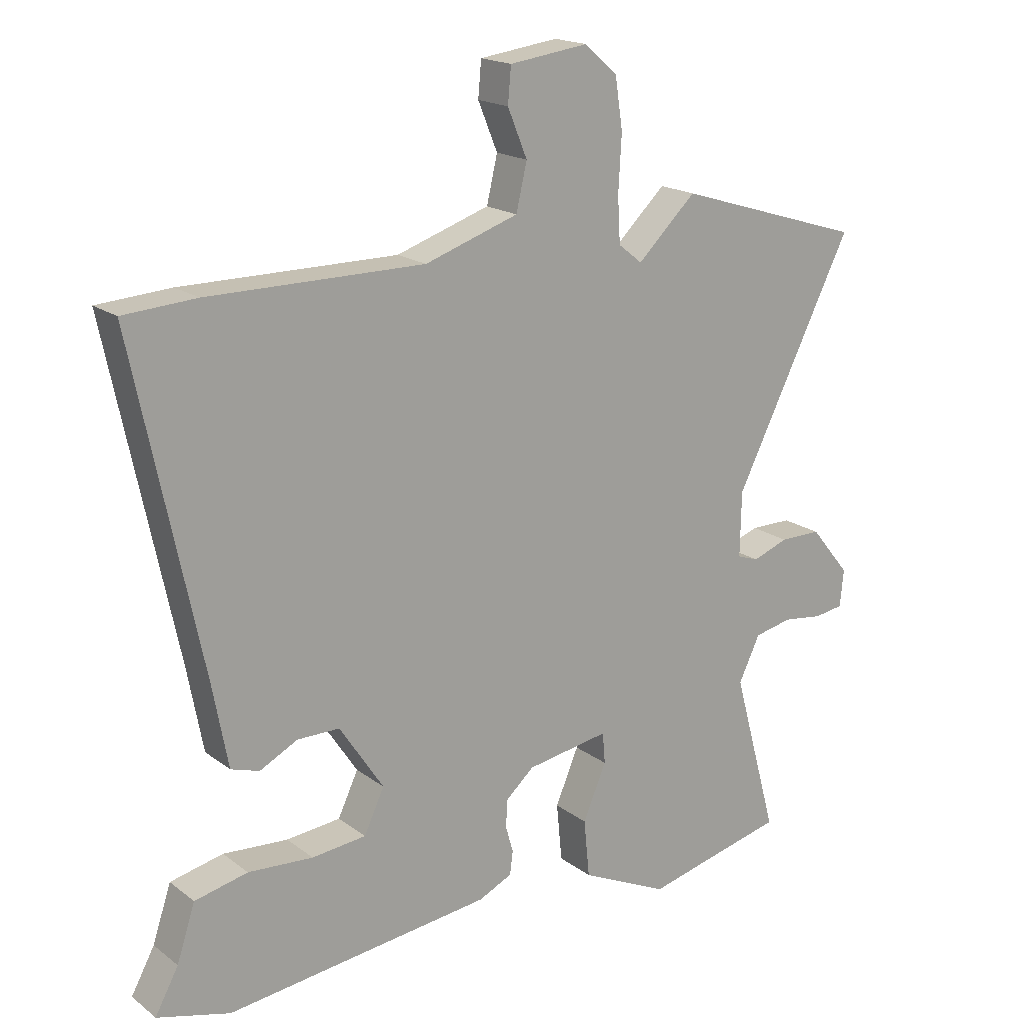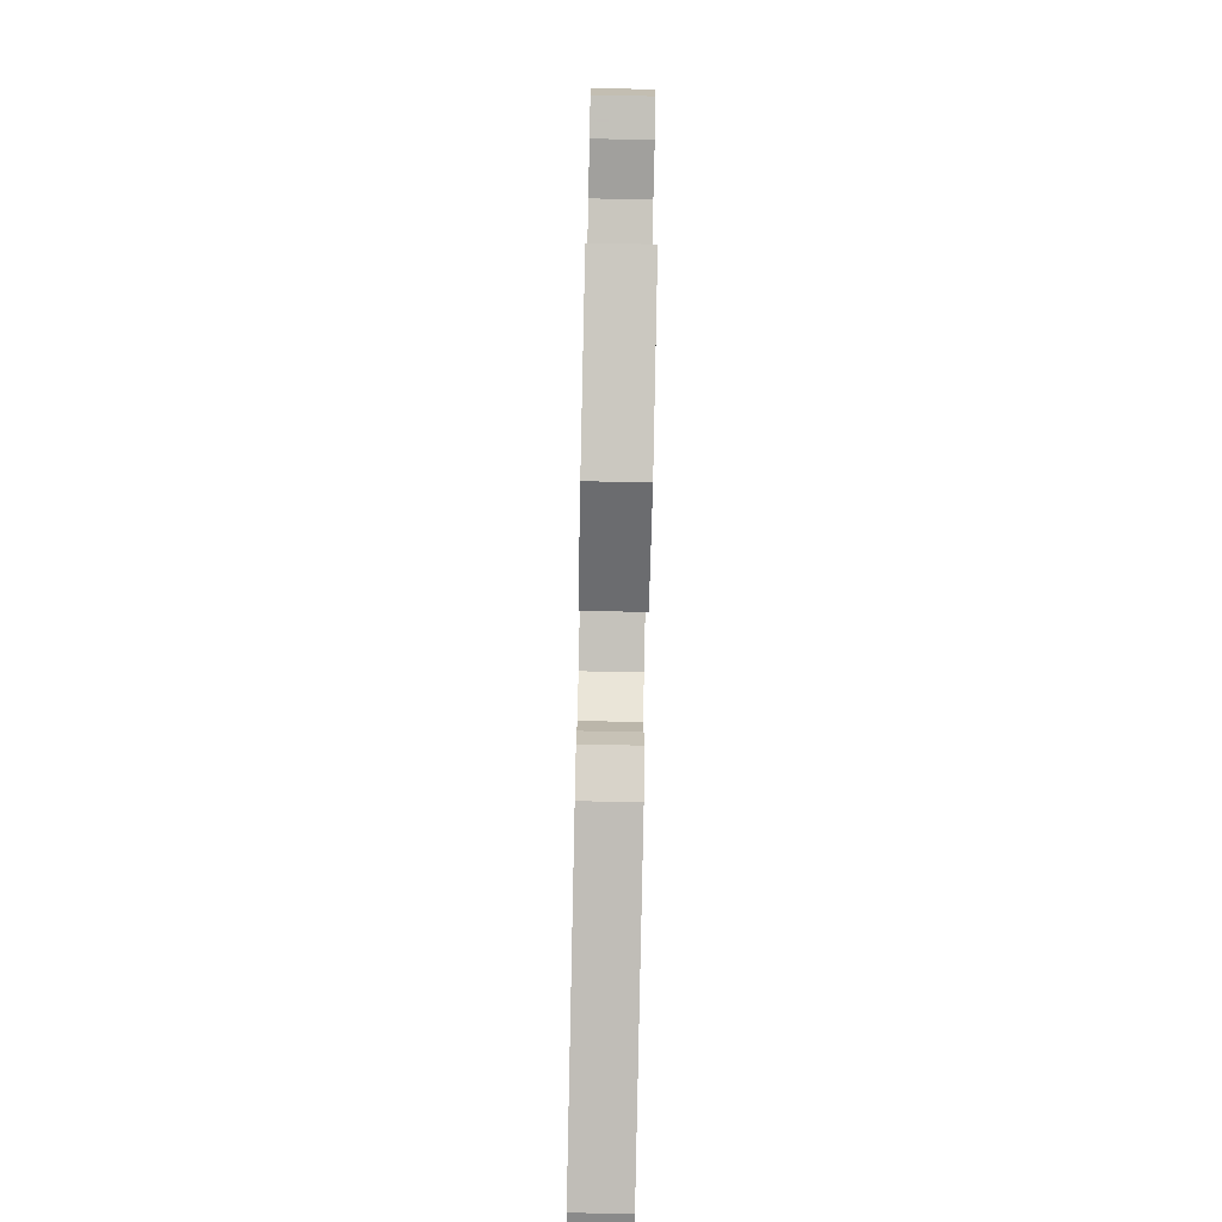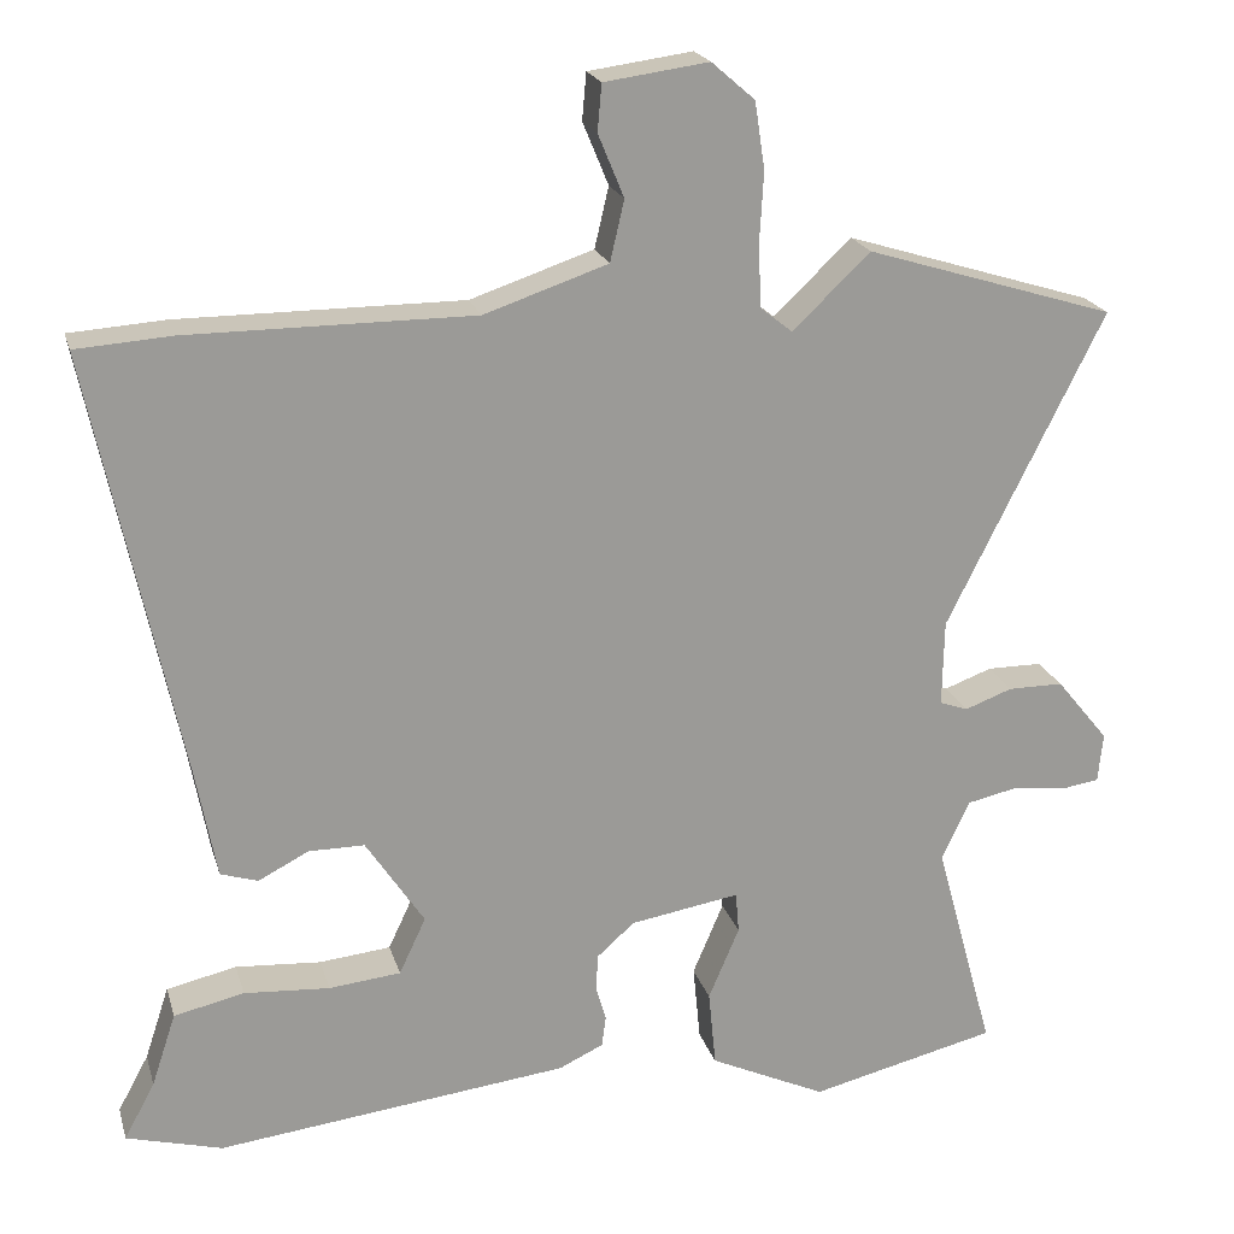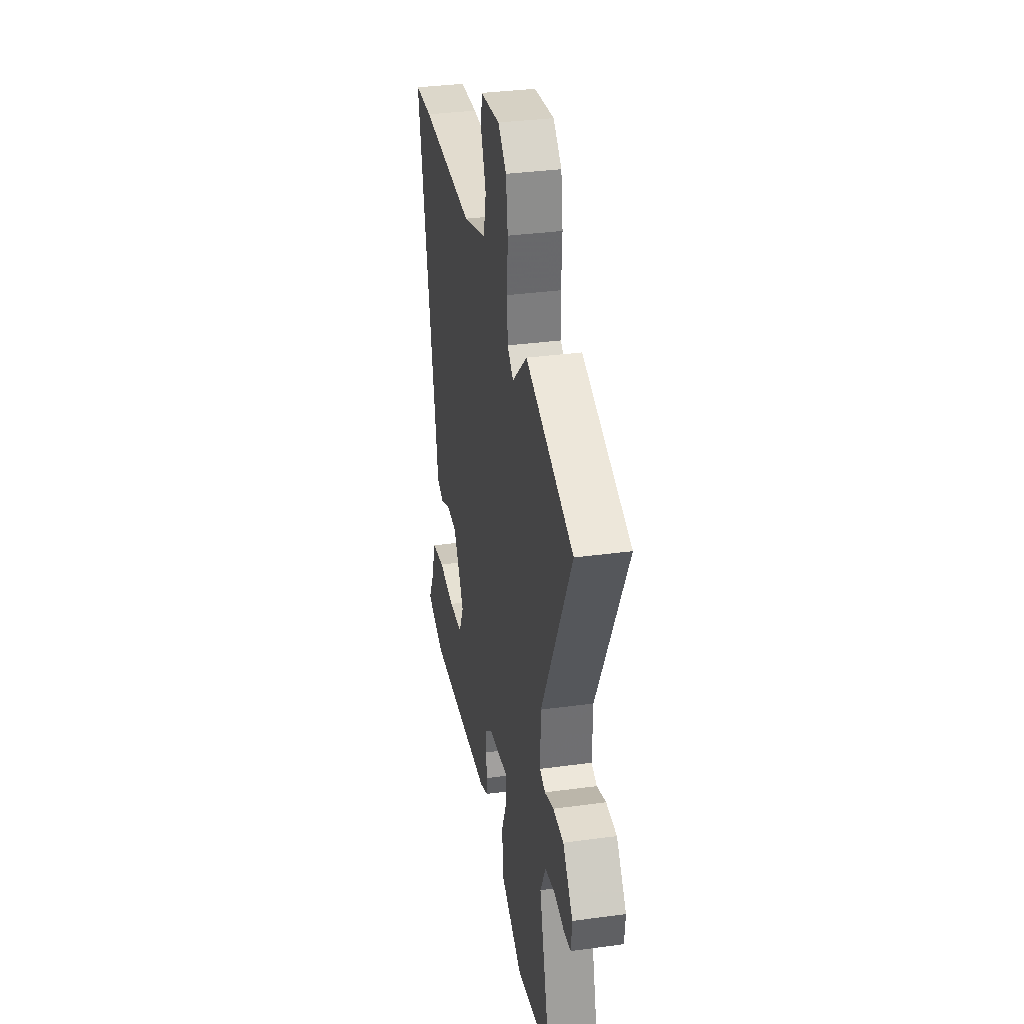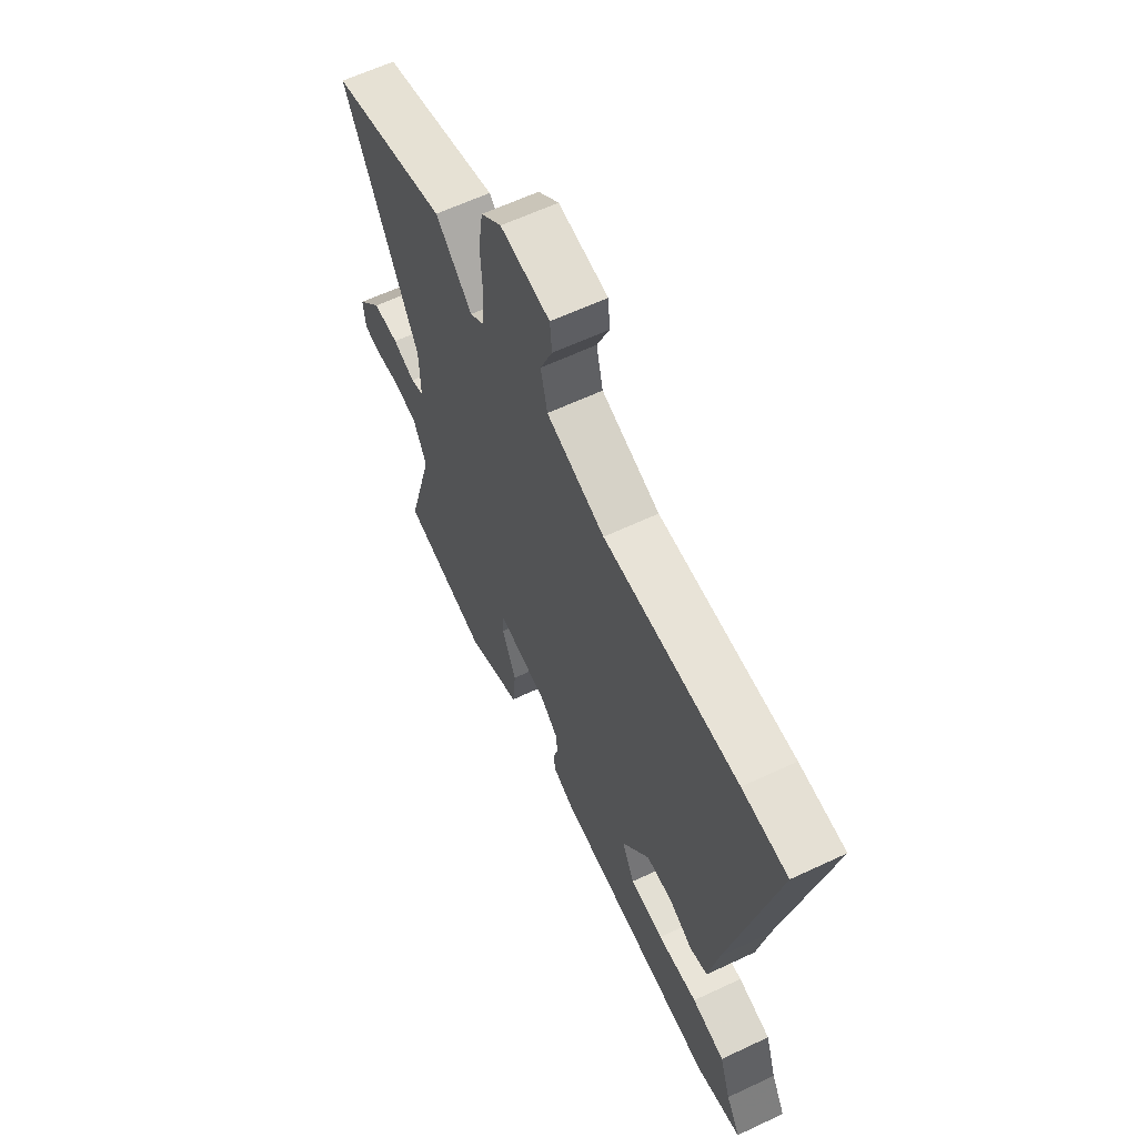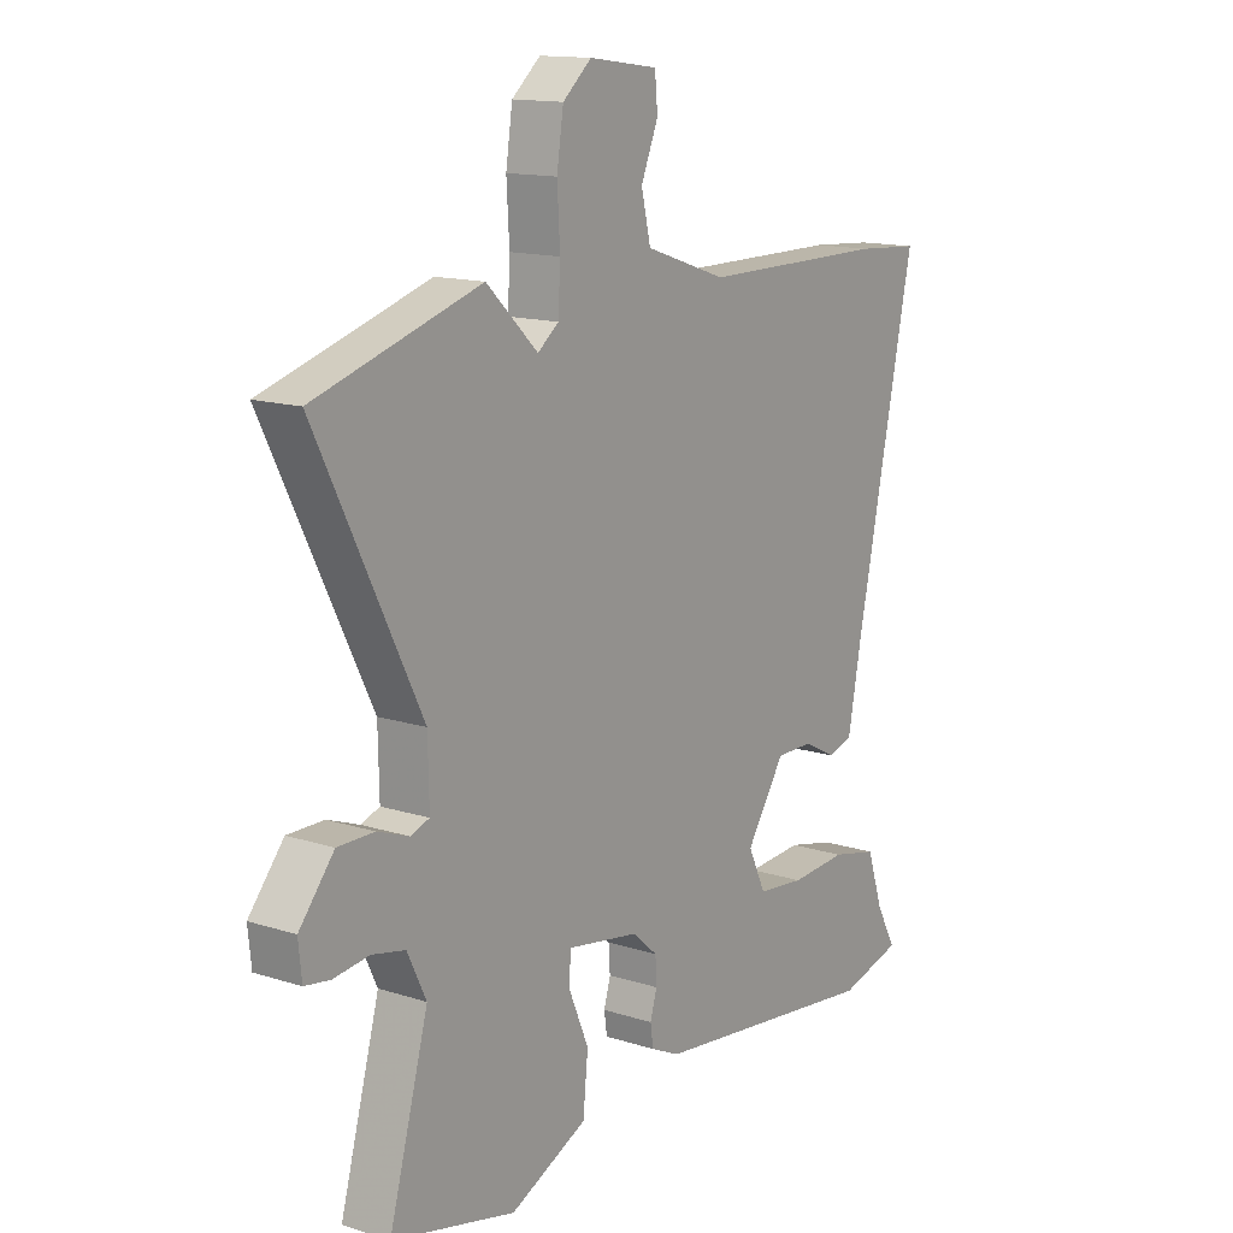
<metadata>
{"format":"obj","ext":"obj","renderer":"f3d","projection":"perspective","resolution":1024,"background":"white","views":[{"elev":18.1,"azim":144.6,"up":"+Z"},{"elev":-78.7,"azim":-91.2,"up":"+Z"},{"elev":20.6,"azim":165.3,"up":"+Z"},{"elev":34.6,"azim":-100.3,"up":"+Z"},{"elev":62.2,"azim":64.5,"up":"+Z"},{"elev":14.1,"azim":-54.8,"up":"+Z"}]}
</metadata>
<code>
v 0.455 0.07 0.503
v 0.57 0.07 0.495
v 0.463 0.07 -0.015
v 0.438 0.07 -0.148
v 0.393 0.07 -0.162
v 0.333 0.07 -0.131
v 0.266 0.07 -0.131
v 0.196 0.07 -0.237
v 0.228 0.07 -0.305
v 0.314 0.07 -0.314
v 0.417 0.07 -0.307
v 0.501 0.07 -0.326
v 0.53 0.07 -0.414
v 0.567 0.07 -0.482
v 0.452 0.07 -0.513
v 0.03 0.07 -0.463
v -0.023 0.07 -0.438
v -0.028 0.07 -0.401
v -0.016 0.07 -0.359
v -0.018 0.07 -0.315
v -0.063 0.07 -0.275
v -0.194 0.07 -0.253
v -0.198 0.07 -0.302
v -0.161 0.07 -0.389
v -0.17 0.07 -0.481
v -0.31 0.07 -0.546
v -0.392 0.07 -0.526
v -0.534 0.07 -0.492
v -0.463 0.07 -0.234
v -0.497 0.07 -0.163
v -0.557 0.07 -0.15
v -0.621 0.07 -0.158
v -0.667 0.07 -0.151
v -0.673 0.07 -0.092
v -0.61 0.07 -0.015
v -0.544 0.07 -0.015
v -0.487 0.07 -0.036
v -0.453 0.07 -0.024
v -0.455 0.07 0.079
v -0.643 0.07 0.456
v -0.344 0.07 0.548
v -0.251 0.07 0.459
v -0.213 0.07 0.489
v -0.209 0.07 0.561
v -0.214 0.07 0.649
v -0.202 0.07 0.729
v -0.15 0.07 0.774
v -0.025 0.07 0.757
v -0.02 0.07 0.701
v -0.051 0.07 0.626
v -0.034 0.07 0.553
v 0.114 0.07 0.503
v 0.455 0 0.503
v 0.57 0 0.495
v 0.463 0 -0.015
v 0.438 0 -0.148
v 0.393 0 -0.162
v 0.333 0 -0.131
v 0.266 0 -0.131
v 0.196 0 -0.237
v 0.228 0 -0.305
v 0.314 0 -0.314
v 0.417 0 -0.307
v 0.501 0 -0.326
v 0.53 0 -0.414
v 0.567 0 -0.482
v 0.452 0 -0.513
v 0.03 0 -0.463
v -0.023 0 -0.438
v -0.028 0 -0.401
v -0.016 0 -0.359
v -0.018 0 -0.315
v -0.063 0 -0.275
v -0.194 0 -0.253
v -0.198 0 -0.302
v -0.161 0 -0.389
v -0.17 0 -0.481
v -0.31 0 -0.546
v -0.392 0 -0.526
v -0.534 0 -0.492
v -0.463 0 -0.234
v -0.497 0 -0.163
v -0.557 0 -0.15
v -0.621 0 -0.158
v -0.667 0 -0.151
v -0.673 0 -0.092
v -0.61 0 -0.015
v -0.544 0 -0.015
v -0.487 0 -0.036
v -0.453 0 -0.024
v -0.455 0 0.079
v -0.643 0 0.456
v -0.344 0 0.548
v -0.251 0 0.459
v -0.213 0 0.489
v -0.209 0 0.561
v -0.214 0 0.649
v -0.202 0 0.729
v -0.15 0 0.774
v -0.025 0 0.757
v -0.02 0 0.701
v -0.051 0 0.626
v -0.034 0 0.553
v 0.114 0 0.503
f 47 48 49 50
f 47 50 51
f 44 45 46 47
f 43 44 47 51
f 42 43 51 52
f 39 40 41 42
f 38 39 42 52
f 34 35 36 37
f 32 33 34 37
f 31 32 37 38
f 30 31 38 52
f 27 28 29
f 25 26 27 29
f 23 24 25 29
f 22 23 29 30
f 21 22 30 52
f 16 17 18 19
f 16 19 20
f 13 14 15 16
f 13 16 20
f 10 11 12 13
f 9 10 13 20
f 8 9 20 21
f 3 4 5 6
f 3 6 7
f 2 3 7
f 7 8 21 52
f 1 2 7 52
f 102 101 100 99
f 103 102 99
f 99 98 97 96
f 103 99 96 95
f 104 103 95 94
f 94 93 92 91
f 104 94 91 90
f 89 88 87 86
f 89 86 85 84
f 90 89 84 83
f 104 90 83 82
f 81 80 79
f 81 79 78 77
f 81 77 76 75
f 82 81 75 74
f 104 82 74 73
f 71 70 69 68
f 72 71 68
f 68 67 66 65
f 72 68 65
f 65 64 63 62
f 72 65 62 61
f 73 72 61 60
f 58 57 56 55
f 59 58 55
f 59 55 54
f 104 73 60 59
f 104 59 54 53
f 1 53 54 2
f 2 54 55 3
f 3 55 56 4
f 4 56 57 5
f 5 57 58 6
f 6 58 59 7
f 7 59 60 8
f 8 60 61 9
f 9 61 62 10
f 10 62 63 11
f 11 63 64 12
f 12 64 65 13
f 13 65 66 14
f 14 66 67 15
f 15 67 68 16
f 16 68 69 17
f 17 69 70 18
f 18 70 71 19
f 19 71 72 20
f 20 72 73 21
f 21 73 74 22
f 22 74 75 23
f 23 75 76 24
f 24 76 77 25
f 25 77 78 26
f 26 78 79 27
f 27 79 80 28
f 28 80 81 29
f 29 81 82 30
f 30 82 83 31
f 31 83 84 32
f 32 84 85 33
f 33 85 86 34
f 34 86 87 35
f 35 87 88 36
f 36 88 89 37
f 37 89 90 38
f 38 90 91 39
f 39 91 92 40
f 40 92 93 41
f 41 93 94 42
f 42 94 95 43
f 43 95 96 44
f 44 96 97 45
f 45 97 98 46
f 46 98 99 47
f 47 99 100 48
f 48 100 101 49
f 49 101 102 50
f 50 102 103 51
f 51 103 104 52
f 52 104 53 1

</code>
